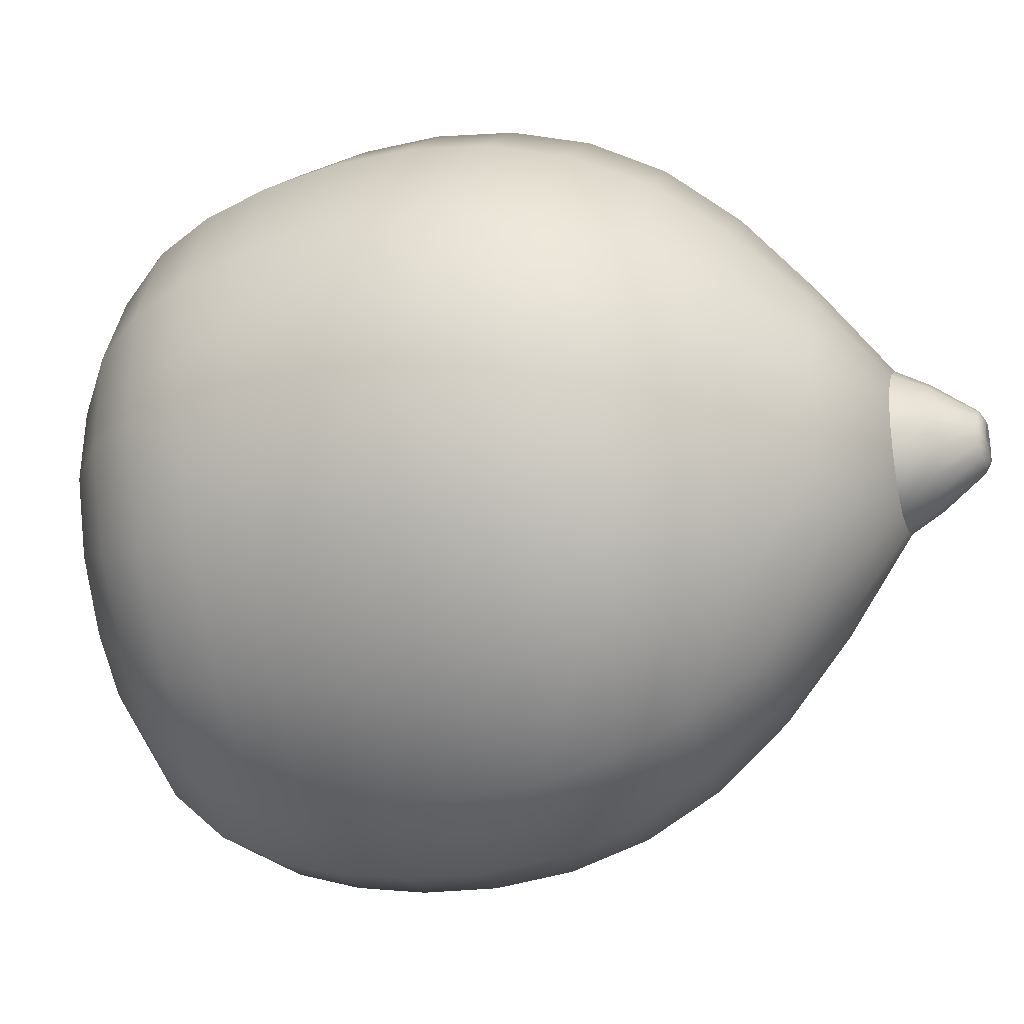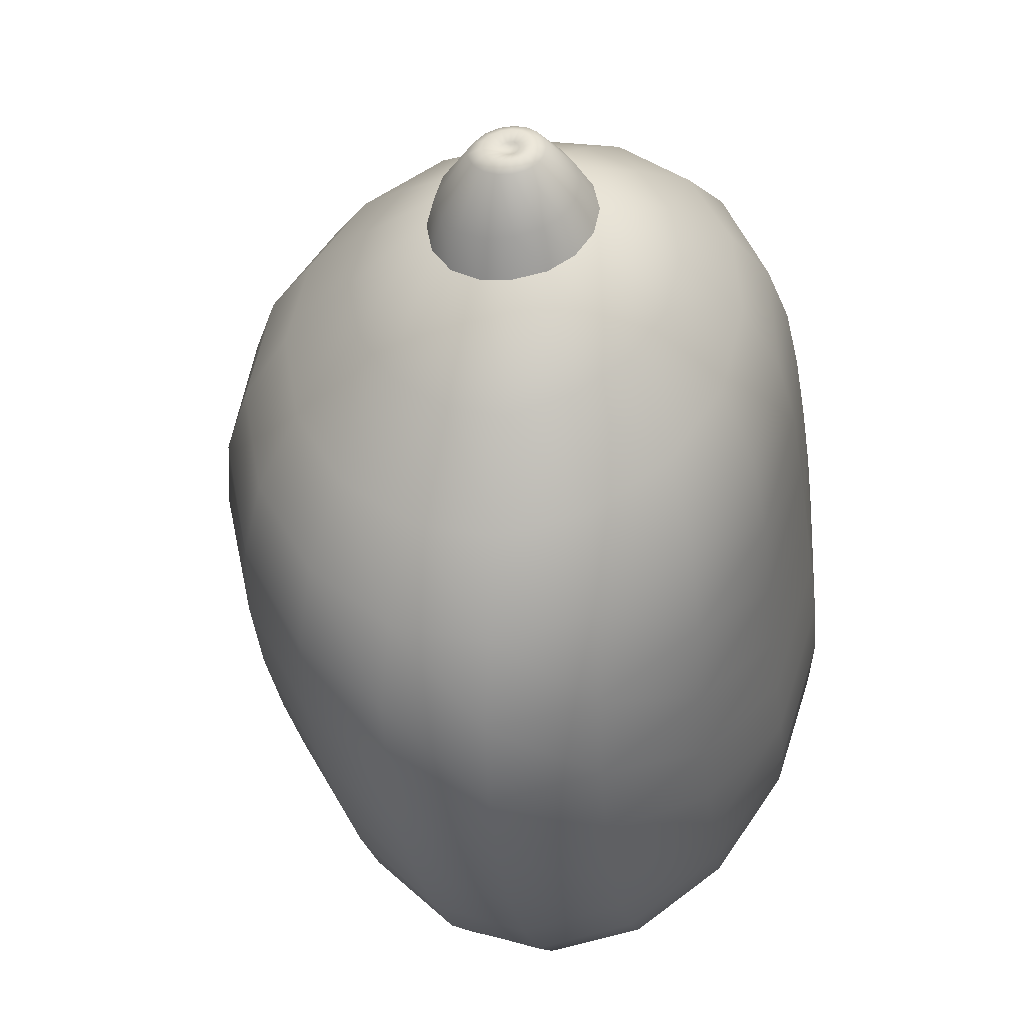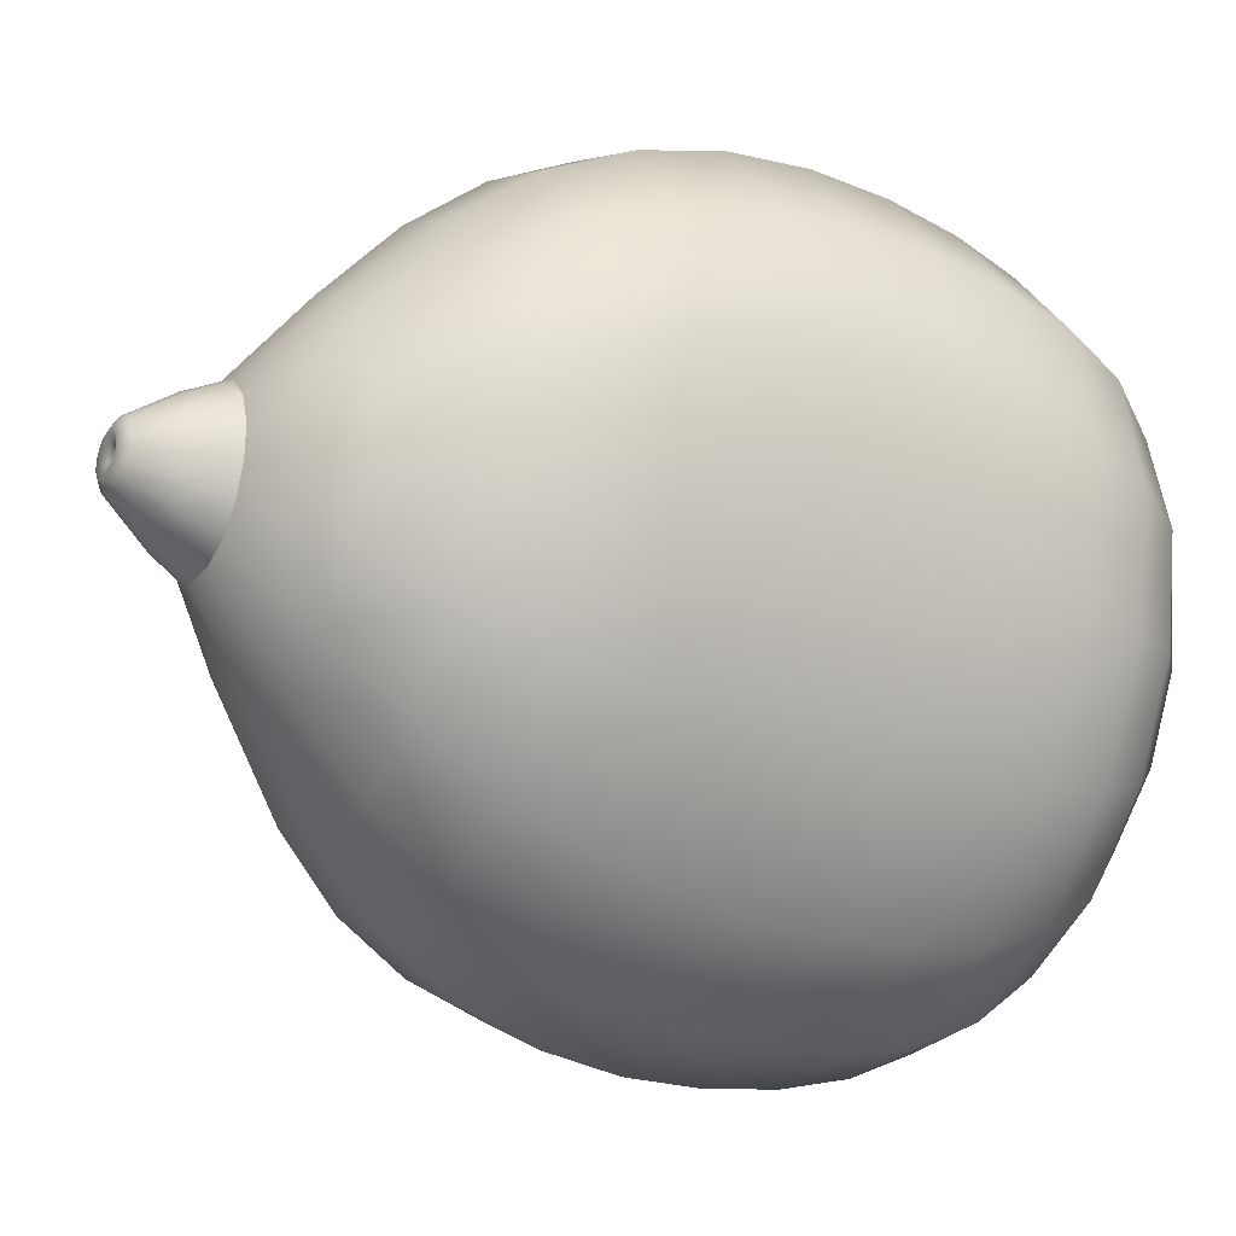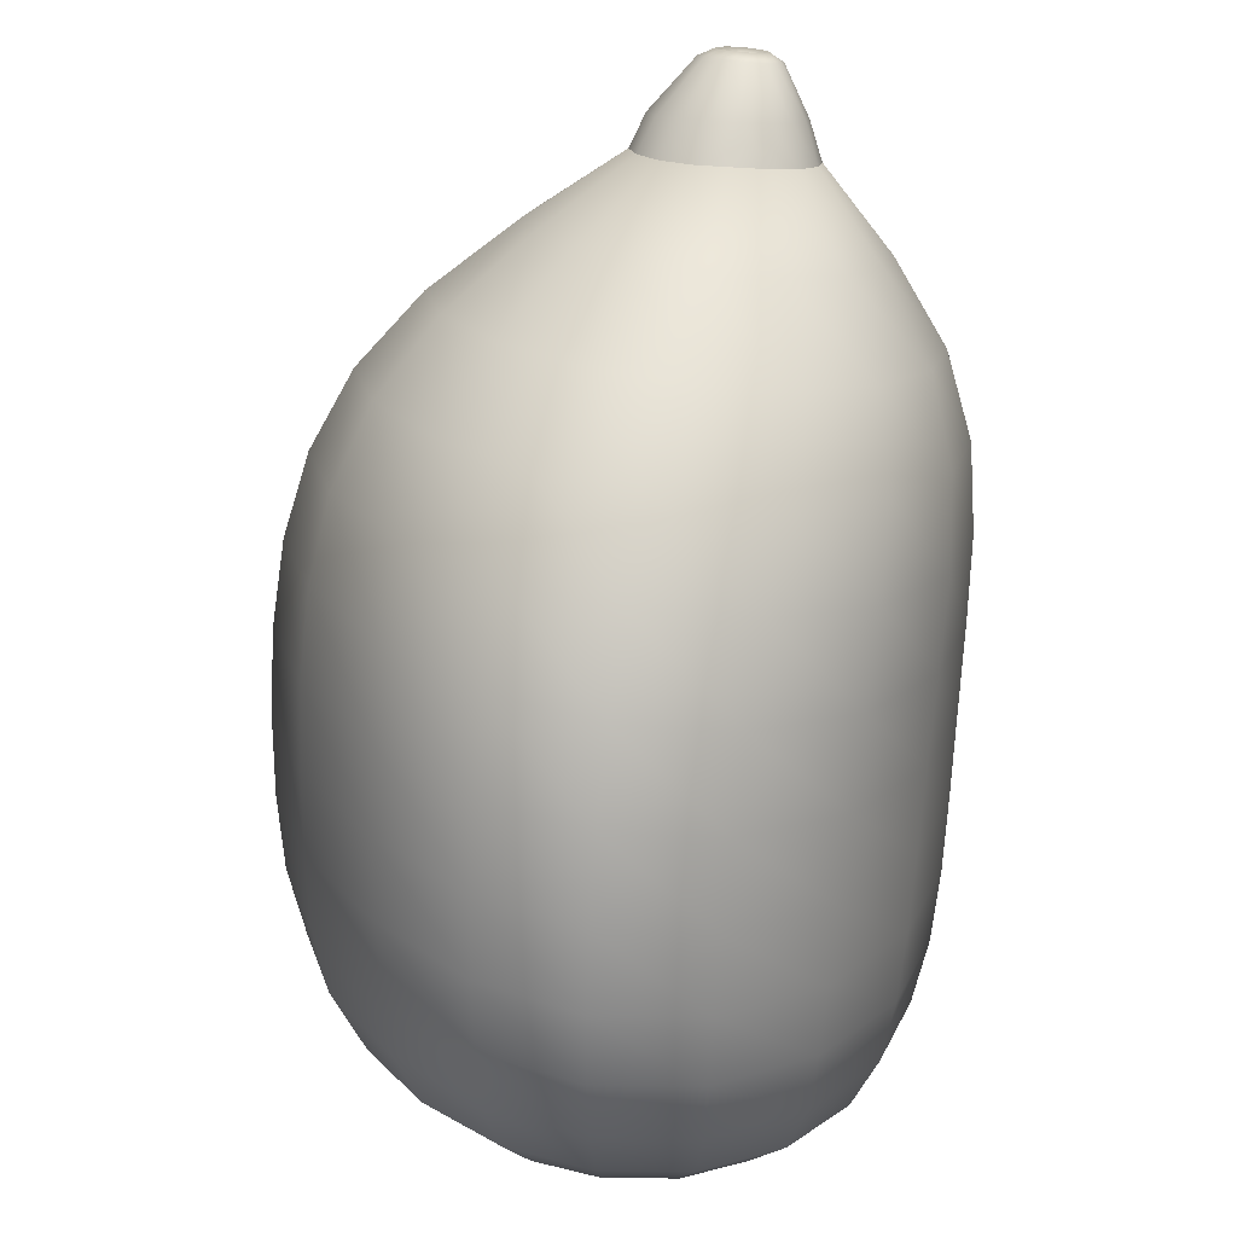
<metadata>
{"format":"obj","ext":"obj","renderer":"f3d","projection":"perspective","resolution":1024,"background":"white","views":[{"elev":1.4,"azim":-66.2,"up":"+Z"},{"elev":-33.4,"azim":17.1,"up":"+Z"},{"elev":-11.5,"azim":71.2,"up":"+Z"},{"elev":-67.4,"azim":4.4,"up":"+Z"}]}
</metadata>
<code>
o Sphere.007
v 1.118 -5.561 -0.127
v 1.492 -5.49 -0.04663
v 1.514 -6.292 0.5811
v 1.759 -5.42 0.1476
v 1.614 -6.264 0.6539
v 1.933 -5.355 0.4382
v 1.679 -6.239 0.7629
v 1.99 -5.305 0.7811
v 1.701 -6.219 0.8915
v 1.92 -5.278 1.124
v 1.674 -6.21 1.02
v 1.733 -5.278 1.415
v 1.604 -6.211 1.13
v 1.459 -5.304 1.609
v 1.502 -6.222 1.203
v 1.135 -5.346 1.684
v 1.377 -6.242 1.236
v 0.7978 -5.395 1.631
v 1.235 -6.266 1.227
v 0.5024 -5.454 1.441
v 1.095 -6.293 1.164
v 0.3104 -5.518 1.138
v 0.9825 -6.32 1.047
v 0.2507 -5.571 0.7752
v 0.9251 -6.342 0.8895
v 0.3251 -5.6 0.4126
v 0.9889 -6.355 0.7335
v 0.5289 -5.604 0.1104
v 1.106 -6.354 0.6179
v 0.8313 -5.587 -0.07502
v 1.248 -6.341 0.5567
v 1.39 -6.319 0.5481
v 1.442 -6.29 0.9267
v 1.449 -6.292 0.8934
v 1.443 -6.297 0.8601
v 1.4 -6.311 0.8131
v 1.426 -6.304 0.8319
v 1.517 -5.843 0.1951
v 1.721 -5.789 0.344
v 1.855 -5.739 0.5668
v 1.899 -5.701 0.8297
v 1.845 -5.68 1.093
v 1.702 -5.68 1.315
v 1.492 -5.7 1.464
v 1.24 -5.73 1.528
v 0.9642 -5.763 1.502
v 0.7028 -5.802 1.367
v 0.5104 -5.844 1.127
v 0.4332 -5.882 0.8192
v 0.5228 -5.913 0.5145
v 0.7248 -5.924 0.2795
v 0.9915 -5.915 0.1505
v 1.268 -5.887 0.1292
v 1.524 -6.344 0.7394
v 1.46 -6.362 0.6926
v 1.566 -6.328 0.8096
v 1.579 -6.316 0.8924
v 1.562 -6.309 0.9753
v 1.518 -6.31 1.046
v 1.451 -6.317 1.093
v 1.371 -6.33 1.114
v 1.28 -6.346 1.108
v 1.189 -6.363 1.068
v 1.117 -6.38 0.9924
v 1.08 -6.395 0.8911
v 1.121 -6.403 0.7907
v 1.196 -6.403 0.7163
v 1.288 -6.394 0.6769
v 1.38 -6.38 0.6714
v 1.424 -6.29 0.955
v 1.397 -6.293 0.9739
v 1.365 -6.298 0.9825
v 1.328 -6.304 0.9801
v 1.292 -6.311 0.9639
v 1.263 -6.318 0.9336
v 1.248 -6.324 0.8929
v 1.264 -6.327 0.8526
v 1.295 -6.327 0.8227
v 1.332 -6.324 0.8068
v 1.37 -6.317 0.8063
v 1.359 -6.285 0.9573
v 1.362 -6.299 0.8302
v 1.356 -6.286 0.8592
v 1.352 -6.278 0.8934
v 1.354 -6.278 0.9278
v 1.13 -5.442 0.7786
v 1.13 -5.442 0.7786
v 1.13 -5.442 0.7786
v 1.13 -5.442 0.7786
v 1.13 -5.442 0.7786
v 1.13 -5.442 0.7786
v 1.13 -5.442 0.7786
v 1.13 -5.442 0.7786
v 1.13 -5.442 0.7786
v 1.13 -5.442 0.7786
v 1.13 -5.442 0.7786
v 1.13 -5.442 0.7786
v 1.13 -5.442 0.7786
v 1.13 -5.442 0.7786
v 1.13 -5.442 0.7786
v 1.13 -5.442 0.7786
v 1.492 -5.49 -0.04663
v 1.118 -5.561 -0.127
v 1.759 -5.42 0.1476
v 1.933 -5.355 0.4382
v 1.99 -5.305 0.7811
v 1.92 -5.278 1.124
v 1.733 -5.278 1.415
v 1.459 -5.304 1.609
v 1.135 -5.346 1.684
v 0.7978 -5.395 1.631
v 0.5024 -5.454 1.441
v 0.3104 -5.518 1.138
v 0.2507 -5.571 0.7752
v 0.3251 -5.6 0.4126
v 0.5289 -5.604 0.1104
v 0.8313 -5.587 -0.07502
g Sphere.007_Sphere.007_flesh
f 53 103 102 38
f 38 102 104 39
f 39 104 105 40
f 40 105 106 41
f 41 106 107 42
f 42 107 108 43
f 43 108 109 44
f 44 109 110 45
f 45 110 111 46
f 46 111 112 47
f 47 112 113 48
f 48 113 114 49
f 17 19 62 61
f 49 114 115 50
f 21 23 64 63
f 50 115 116 51
f 7 9 57 56
f 51 116 117 52
f 9 11 58 57
f 52 117 103 53
f 23 25 65 64
f 31 32 69 68
f 11 13 59 58
f 25 27 66 65
f 27 29 67 66
f 13 15 60 59
f 15 17 61 60
f 29 31 68 67
f 31 52 53 32
f 29 51 52 31
f 27 50 51 29
f 25 49 50 27
f 23 48 49 25
f 21 47 48 23
f 19 46 47 21
f 17 45 46 19
f 15 44 45 17
f 13 43 44 15
f 11 42 43 13
f 9 41 42 11
f 7 40 41 9
f 5 39 40 7
f 3 38 39 5
f 32 53 38 3
f 55 54 37 36
f 61 62 73 72
f 68 69 80 79
f 60 61 72 71
f 67 68 79 78
f 59 60 71 70
f 66 67 78 77
f 58 59 70 33
f 65 66 77 76
f 57 58 33 34
f 64 65 76 75
f 56 57 34 35
f 19 21 63 62
f 5 7 56 54
f 32 3 55 69
f 3 5 54 55
f 85 81 74 75
f 83 77 78 82
f 84 76 77 83
f 85 75 76 84
f 33 85 84 34
f 34 84 83 35
f 35 83 82 37
f 33 70 81 85
f 70 71 72 81
f 73 74 81 72
f 78 79 80 82
f 37 82 80 36
f 69 55 36 80
f 62 63 74 73
f 54 56 35 37
f 63 64 75 74
f 14 12 92 93
f 10 8 90 91
f 20 18 95 96
f 30 28 100 101
f 6 4 88 89
f 16 14 93 94
f 26 24 98 99
f 1 30 101 86
f 12 10 91 92
f 2 1 86 87
f 22 20 96 97
f 8 6 89 90
f 28 26 99 100
f 18 16 94 95
f 4 2 87 88
f 24 22 97 98
o Sphere.004
v -0.6142 3.495 -1.63
v -0.6454 3.078 -2.642
v -0.6641 2.52 -3.383
v -0.6339 1.211 -4.108
v -0.5743 0.479 -4.221
v -0.362 -1.164 -4.144
v 0.036 -2.84 -3.551
v 0.3029 -3.599 -2.995
v 0.8742 -4.92 -1.277
v 1.118 -5.561 -0.127
v -0.2302 3.581 -1.543
v 0.04394 3.236 -2.483
v 0.2162 2.729 -3.173
v 0.3117 2.127 -3.611
v 0.3847 1.463 -3.845
v 0.4729 0.7429 -3.938
v 0.5876 -0.03792 -3.931
v 0.7368 -0.8699 -3.828
v 0.9276 -1.722 -3.61
v 1.147 -2.557 -3.253
v 1.353 -3.348 -2.729
v 1.492 -4.093 -2.003
v 1.525 -4.799 -1.08
v 1.492 -5.49 -0.04663
v 0.118 3.674 -1.285
v 0.6757 3.407 -2.003
v 1.036 2.953 -2.528
v 1.236 2.377 -2.857
v 1.363 1.724 -3.022
v 1.482 1.013 -3.066
v 1.612 0.2499 -3.025
v 1.765 -0.5619 -2.907
v 1.948 -1.406 -2.706
v 2.14 -2.252 -2.402
v 2.279 -3.076 -1.975
v 2.275 -3.874 -1.392
v 2.077 -4.654 -0.6573
v 1.759 -5.42 0.1476
v 0.3726 3.761 -0.8913
v 1.148 3.569 -1.266
v 1.668 3.167 -1.528
v 1.967 2.621 -1.678
v 2.144 1.978 -1.731
v 2.277 1.274 -1.709
v 2.401 0.5213 -1.633
v 2.533 -0.2763 -1.511
v 2.687 -1.114 -1.345
v 2.84 -1.971 -1.128
v 2.916 -2.825 -0.8467
v 2.806 -3.671 -0.4843
v 2.446 -4.517 -0.0405
v 1.933 -5.355 0.4382
v 0.4872 3.829 -0.4245
v 1.372 3.698 -0.3899
v 1.992 3.344 -0.3351
v 2.368 2.83 -0.2654
v 2.588 2.207 -0.1813
v 2.734 1.511 -0.0823
v 2.851 0.7615 0.02922
v 2.965 -0.03733 0.1467
v 3.089 -0.8815 0.2638
v 3.198 -1.753 0.3767
v 3.217 -2.631 0.4839
v 3.035 -3.515 0.5861
v 2.59 -4.411 0.6847
v 1.99 -5.305 0.7811
v 0.4405 3.868 0.03977
v 1.303 3.772 0.48
v 1.933 3.452 0.8465
v 2.337 2.969 1.13
v 2.586 2.371 1.348
v 2.751 1.688 1.526
v 2.881 0.9348 1.678
v 3 0.1207 1.798
v 3.11 -0.7415 1.87
v 3.185 -1.629 1.881
v 3.161 -2.524 1.814
v 2.947 -3.43 1.656
v 2.5 -4.354 1.41
v 1.92 -5.278 1.124
v 0.2313 3.87 0.4297
v 0.9294 3.779 1.207
v 1.46 3.469 1.828
v 1.823 3.002 2.282
v 2.066 2.422 2.608
v 2.244 1.747 2.857
v 2.395 0.9853 3.053
v 2.533 0.1528 3.185
v 2.648 -0.7265 3.227
v 2.715 -1.624 3.154
v 2.69 -2.522 2.942
v 2.515 -3.429 2.564
v 2.17 -4.353 2.025
v 1.733 -5.278 1.415
v -0.1139 3.835 0.6885
v 0.2957 3.715 1.689
v 0.6247 3.388 2.474
v 0.8716 2.916 3.037
v 1.06 2.337 3.431
v 1.221 1.659 3.728
v 1.376 0.8881 3.96
v 1.526 0.04236 4.108
v 1.66 -0.8442 4.133
v 1.759 -1.739 4.005
v 1.801 -2.625 3.695
v 1.761 -3.512 3.17
v 1.632 -4.409 2.436
v 1.459 -5.304 1.609
v -0.5356 3.768 0.7797
v -0.4866 3.592 1.858
v -0.4223 3.223 2.701
v -0.3434 2.725 3.299
v -0.2498 2.132 3.716
v -0.1392 1.445 4.03
v -0.009248 0.6636 4.277
v 0.1391 -0.1889 4.431
v 0.3009 -1.074 4.45
v 0.469 -1.955 4.304
v 0.6375 -2.817 3.96
v 0.8042 -3.665 3.384
v 0.9692 -4.51 2.583
v 1.135 -5.346 1.684
v -0.5696 3.693 -0.4319
v -0.9601 3.68 0.6901
v -1.277 3.427 1.691
v -1.486 2.999 2.476
v -1.586 2.462 3.034
v -1.601 1.845 3.424
v -1.556 1.145 3.72
v -1.464 0.3557 3.954
v -1.326 -0.4989 4.105
v -1.134 -1.377 4.132
v -0.8839 -2.24 4.005
v -0.5688 -3.069 3.696
v -0.1756 -3.866 3.173
v 0.2947 -4.641 2.444
v 0.7978 -5.395 1.631
v -1.316 3.583 0.4317
v -1.94 3.244 1.21
v -2.377 2.749 1.827
v -2.628 2.166 2.273
v -2.732 1.522 2.59
v -2.741 0.8082 2.836
v -2.684 0.0151 3.037
v -2.557 -0.8378 3.177
v -2.343 -1.706 3.224
v -2.027 -2.548 3.154
v -1.588 -3.341 2.942
v -1.004 -4.084 2.567
v -0.2775 -4.785 2.035
v 0.5024 -5.454 1.441
v -1.545 3.493 0.04133
v -2.361 3.072 0.4815
v -2.937 2.511 0.8436
v -3.271 1.88 1.118
v -3.421 1.208 1.327
v -3.454 0.485 1.503
v -3.414 -0.3072 1.66
v -3.3 -1.154 1.788
v -3.085 -2.012 1.866
v -2.741 -2.834 1.879
v -2.238 -3.594 1.814
v -1.539 -4.287 1.658
v -0.6509 -4.922 1.415
v 0.3104 -5.518 1.138
v -1.612 3.422 -0.4224
v -2.476 2.938 -0.3857
v -3.071 2.324 -0.3299
v -3.404 1.653 -0.2614
v -3.54 0.9587 -0.1799
v -3.56 0.2284 -0.08279
v -3.518 -0.5602 0.02818
v -3.418 -1.4 0.1458
v -3.229 -2.247 0.2632
v -2.909 -3.053 0.3764
v -2.415 -3.788 0.4836
v -1.7 -4.443 0.5852
v -0.7691 -5.028 0.682
v 0.2507 -5.571 0.7752
v -1.518 3.385 -0.8868
v -2.288 2.867 -1.255
v -2.798 2.226 -1.507
v -3.059 1.536 -1.646
v -3.141 0.8282 -1.692
v -3.126 0.09226 -1.672
v -3.072 -0.6964 -1.606
v -2.985 -1.533 -1.497
v -2.833 -2.375 -1.34
v -2.568 -3.173 -1.127
v -2.137 -3.893 -0.8471
v -1.489 -4.529 -0.4875
v -0.6274 -5.087 -0.05111
v 0.3251 -5.6 0.4126
v -1.294 3.388 -1.278
v -1.87 2.874 -1.985
v -2.234 2.239 -2.494
v -2.399 1.553 -2.807
v -2.426 0.8465 -2.962
v -2.385 0.1065 -3.011
v -2.321 -0.6888 -2.986
v -2.238 -1.531 -2.888
v -2.106 -2.376 -2.698
v -1.883 -3.174 -2.401
v -1.523 -3.895 -1.975
v -0.9817 -4.53 -1.397
v -0.2645 -5.089 -0.6718
v 0.5289 -5.604 0.1104
v -0.9812 3.427 -1.537
v -1.303 2.951 -2.468
v -1.5 2.347 -3.146
v -1.58 1.686 -3.572
v -1.577 0.9913 -3.8
v -1.527 0.2518 -3.898
v -1.456 -0.5494 -3.904
v -1.36 -1.398 -3.815
v -1.216 -2.25 -3.606
v -0.9994 -3.057 -3.252
v -0.688 -3.791 -2.729
v -0.2643 -4.448 -2.006
v 0.2599 -5.034 -1.091
v 0.8313 -5.587 -0.07502
v -0.6633 1.889 -3.852
v -0.4863 -0.3174 -4.234
v -0.1889 -2.019 -3.925
v 0.5922 -4.292 -2.227
v 1.13 -5.442 0.7786
v 1.13 -5.442 0.7786
v 1.13 -5.442 0.7786
v 1.13 -5.442 0.7786
v 1.13 -5.442 0.7786
v 1.13 -5.442 0.7786
v 1.13 -5.442 0.7786
v 1.13 -5.442 0.7786
v 1.13 -5.442 0.7786
v 1.13 -5.442 0.7786
v 1.13 -5.442 0.7786
v 1.13 -5.442 0.7786
v 1.13 -5.442 0.7786
v 1.13 -5.442 0.7786
v 1.13 -5.442 0.7786
v 1.13 -5.442 0.7786
g Sphere.004_Sphere.004_Fur
f 120 119 129 130
f 125 124 137 138
f 339 120 130 131
f 342 125 138 139
f 121 339 131 132
f 126 342 139 140
f 122 121 132 133
f 127 126 140 141
f 340 122 133 134
f 123 340 134 135
f 118 240 128
f 341 123 135 136
f 119 118 128 129
f 124 341 136 137
f 129 128 142 143
f 137 136 150 151
f 130 129 143 144
f 138 137 151 152
f 131 130 144 145
f 139 138 152 153
f 132 131 145 146
f 140 139 153 154
f 133 132 146 147
f 141 140 154 155
f 134 133 147 148
f 135 134 148 149
f 128 240 142
f 136 135 149 150
f 147 146 160 161
f 155 154 168 169
f 148 147 161 162
f 149 148 162 163
f 142 240 156
f 150 149 163 164
f 143 142 156 157
f 151 150 164 165
f 144 143 157 158
f 152 151 165 166
f 145 144 158 159
f 153 152 166 167
f 146 145 159 160
f 154 153 167 168
f 165 164 178 179
f 158 157 171 172
f 166 165 179 180
f 159 158 172 173
f 167 166 180 181
f 160 159 173 174
f 168 167 181 182
f 161 160 174 175
f 169 168 182 183
f 162 161 175 176
f 163 162 176 177
f 156 240 170
f 164 163 177 178
f 157 156 170 171
f 183 182 196 197
f 176 175 189 190
f 177 176 190 191
f 170 240 184
f 178 177 191 192
f 171 170 184 185
f 179 178 192 193
f 172 171 185 186
f 180 179 193 194
f 173 172 186 187
f 181 180 194 195
f 174 173 187 188
f 182 181 195 196
f 175 174 188 189
f 186 185 199 200
f 194 193 207 208
f 187 186 200 201
f 195 194 208 209
f 188 187 201 202
f 196 195 209 210
f 189 188 202 203
f 197 196 210 211
f 190 189 203 204
f 191 190 204 205
f 184 240 198
f 192 191 205 206
f 185 184 198 199
f 193 192 206 207
f 204 203 217 218
f 205 204 218 219
f 198 240 212
f 206 205 219 220
f 199 198 212 213
f 207 206 220 221
f 200 199 213 214
f 208 207 221 222
f 201 200 214 215
f 209 208 222 223
f 202 201 215 216
f 210 209 223 224
f 203 202 216 217
f 211 210 224 225
f 222 221 235 236
f 215 214 228 229
f 223 222 236 237
f 216 215 229 230
f 224 223 237 238
f 217 216 230 231
f 225 224 238 239
f 218 217 231 232
f 219 218 232 233
f 212 240 226
f 220 219 233 234
f 213 212 226 227
f 221 220 234 235
f 214 213 227 228
f 233 232 247 248
f 226 240 241
f 234 233 248 249
f 227 226 241 242
f 235 234 249 250
f 228 227 242 243
f 236 235 250 251
f 229 228 243 244
f 237 236 251 252
f 230 229 244 245
f 238 237 252 253
f 231 230 245 246
f 239 238 253 254
f 232 231 246 247
f 252 251 265 266
f 245 244 258 259
f 253 252 266 267
f 246 245 259 260
f 254 253 267 268
f 247 246 260 261
f 248 247 261 262
f 241 240 255
f 249 248 262 263
f 242 241 255 256
f 250 249 263 264
f 243 242 256 257
f 251 250 264 265
f 244 243 257 258
f 255 240 269
f 263 262 276 277
f 256 255 269 270
f 264 263 277 278
f 257 256 270 271
f 265 264 278 279
f 258 257 271 272
f 266 265 279 280
f 259 258 272 273
f 267 266 280 281
f 260 259 273 274
f 268 267 281 282
f 261 260 274 275
f 262 261 275 276
f 273 272 286 287
f 281 280 294 295
f 274 273 287 288
f 282 281 295 296
f 275 274 288 289
f 276 275 289 290
f 269 240 283
f 277 276 290 291
f 270 269 283 284
f 278 277 291 292
f 271 270 284 285
f 279 278 292 293
f 272 271 285 286
f 280 279 293 294
f 291 290 304 305
f 284 283 297 298
f 292 291 305 306
f 285 284 298 299
f 293 292 306 307
f 286 285 299 300
f 294 293 307 308
f 287 286 300 301
f 295 294 308 309
f 288 287 301 302
f 296 295 309 310
f 289 288 302 303
f 290 289 303 304
f 283 240 297
f 309 308 322 323
f 302 301 315 316
f 310 309 323 324
f 303 302 316 317
f 304 303 317 318
f 297 240 311
f 305 304 318 319
f 298 297 311 312
f 306 305 319 320
f 299 298 312 313
f 307 306 320 321
f 300 299 313 314
f 308 307 321 322
f 301 300 314 315
f 312 311 325 326
f 320 319 333 334
f 313 312 326 327
f 321 320 334 335
f 314 313 327 328
f 322 321 335 336
f 315 314 328 329
f 323 322 336 337
f 316 315 329 330
f 324 323 337 338
f 317 316 330 331
f 318 317 331 332
f 311 240 325
f 319 318 332 333
f 330 329 121 122
f 338 337 126 127
f 331 330 122 340
f 332 331 340 123
f 325 240 118
f 333 332 123 341
f 326 325 118 119
f 334 333 341 124
f 327 326 119 120
f 335 334 124 125
f 328 327 120 339
f 336 335 125 342
f 329 328 339 121
f 337 336 342 126
f 183 197 348 347
f 225 239 351 350
f 324 338 358 357
f 254 268 353 352
f 282 296 355 354
f 310 324 357 356
f 141 155 345 344
f 211 225 350 349
f 268 282 354 353
f 169 183 347 346
f 239 254 352 351
f 197 211 349 348
f 127 141 344 343
f 296 310 356 355
f 338 127 343 358
f 155 169 346 345

</code>
